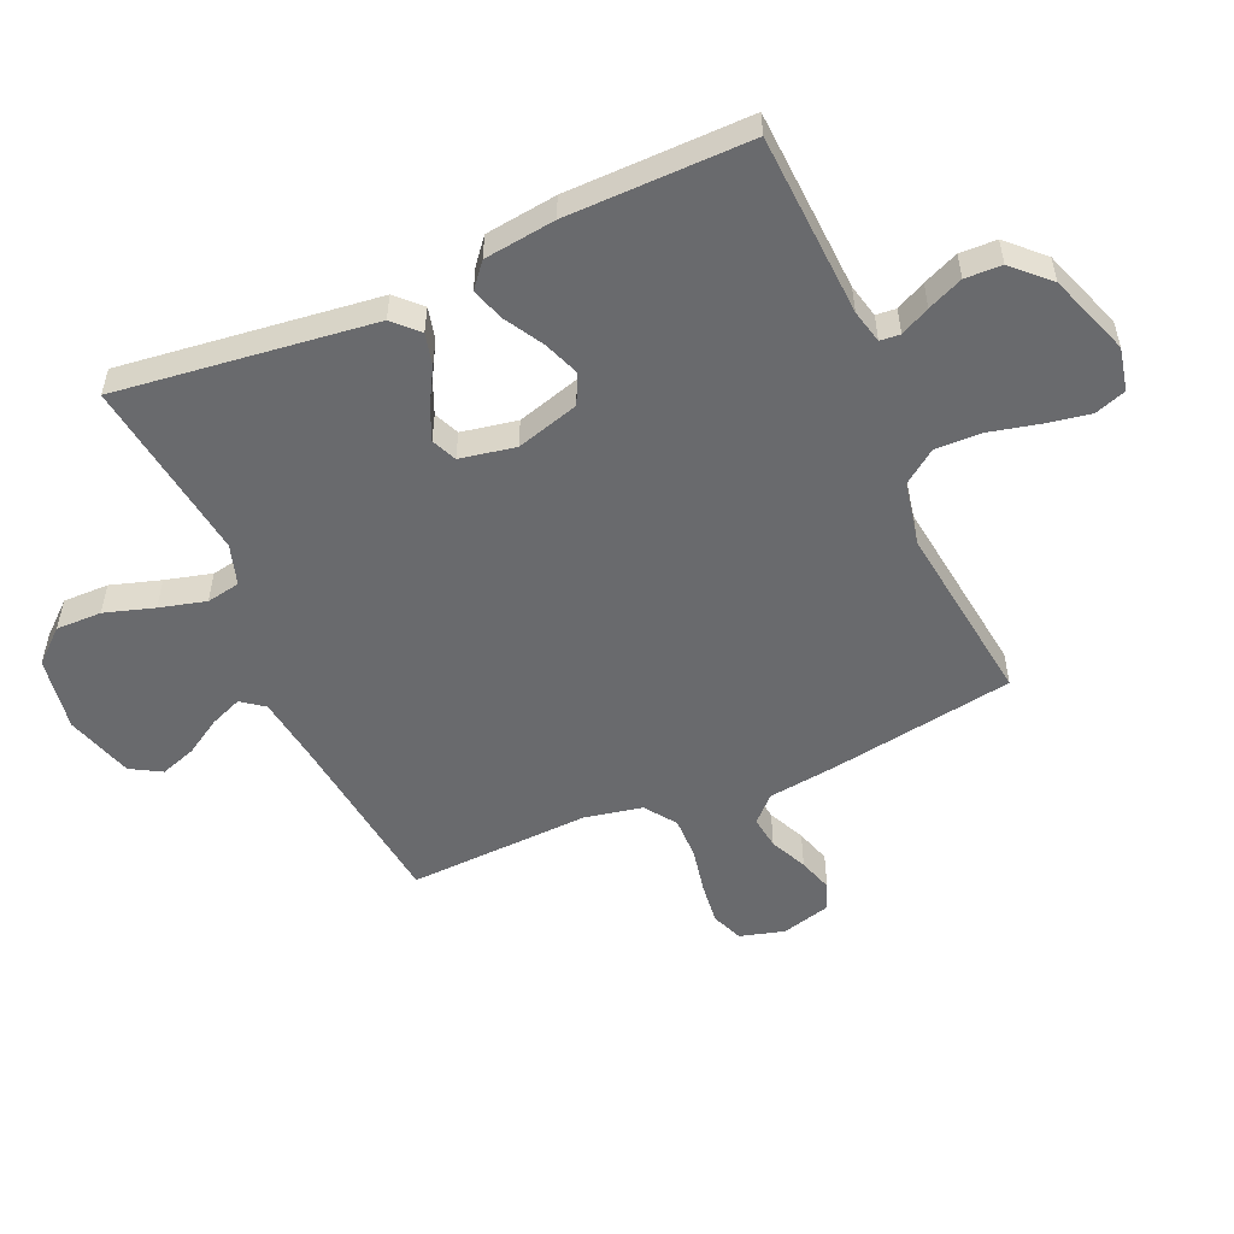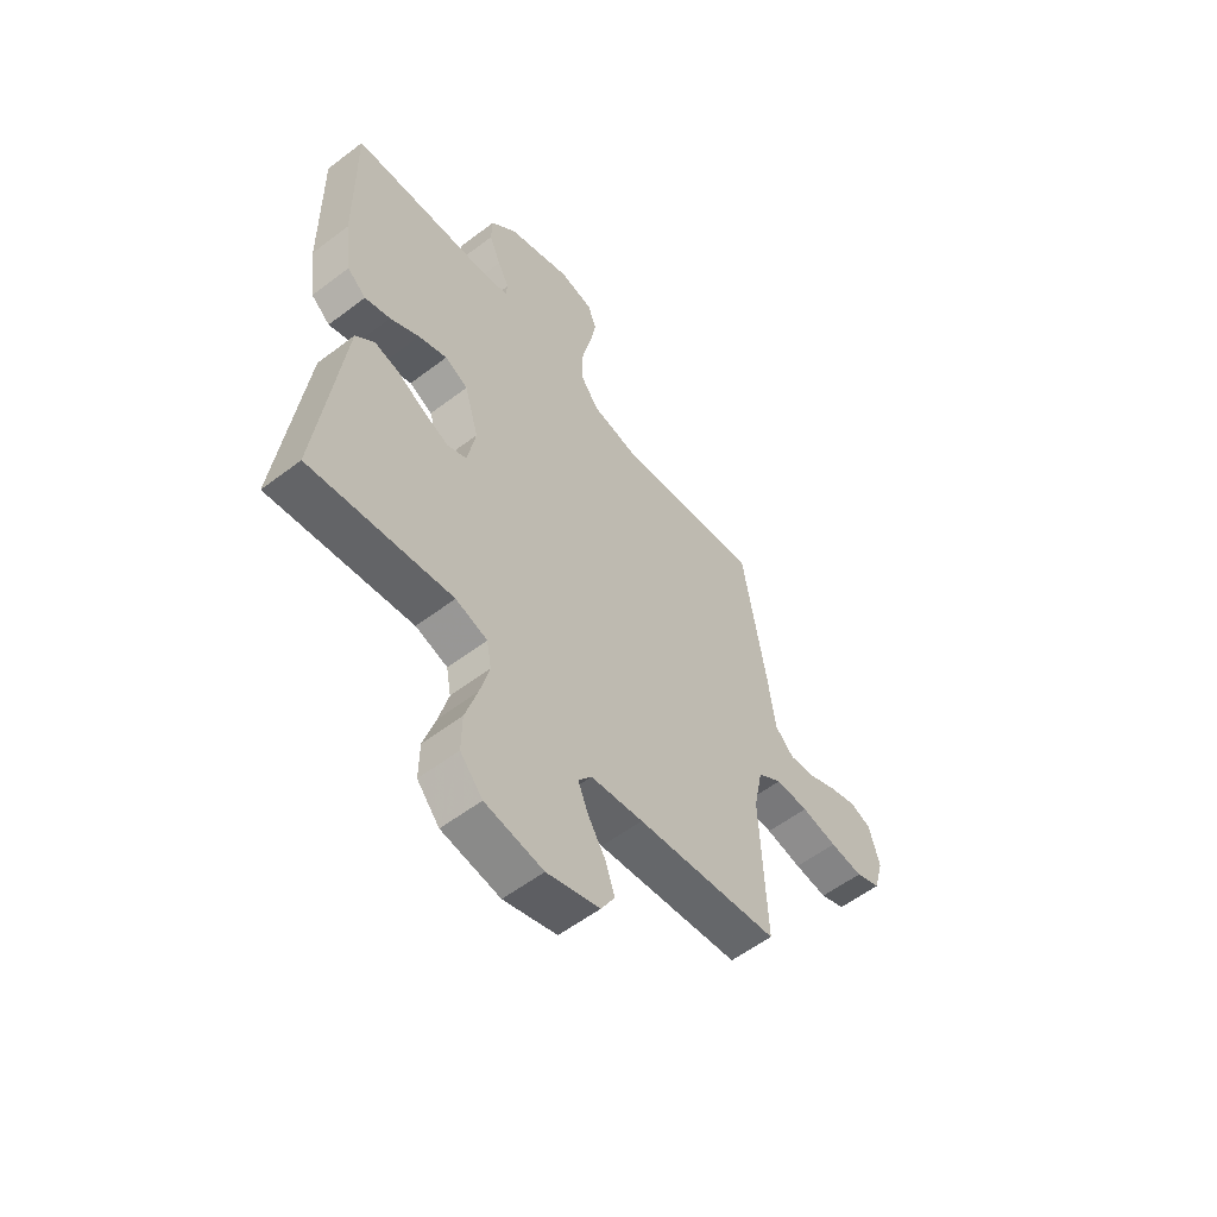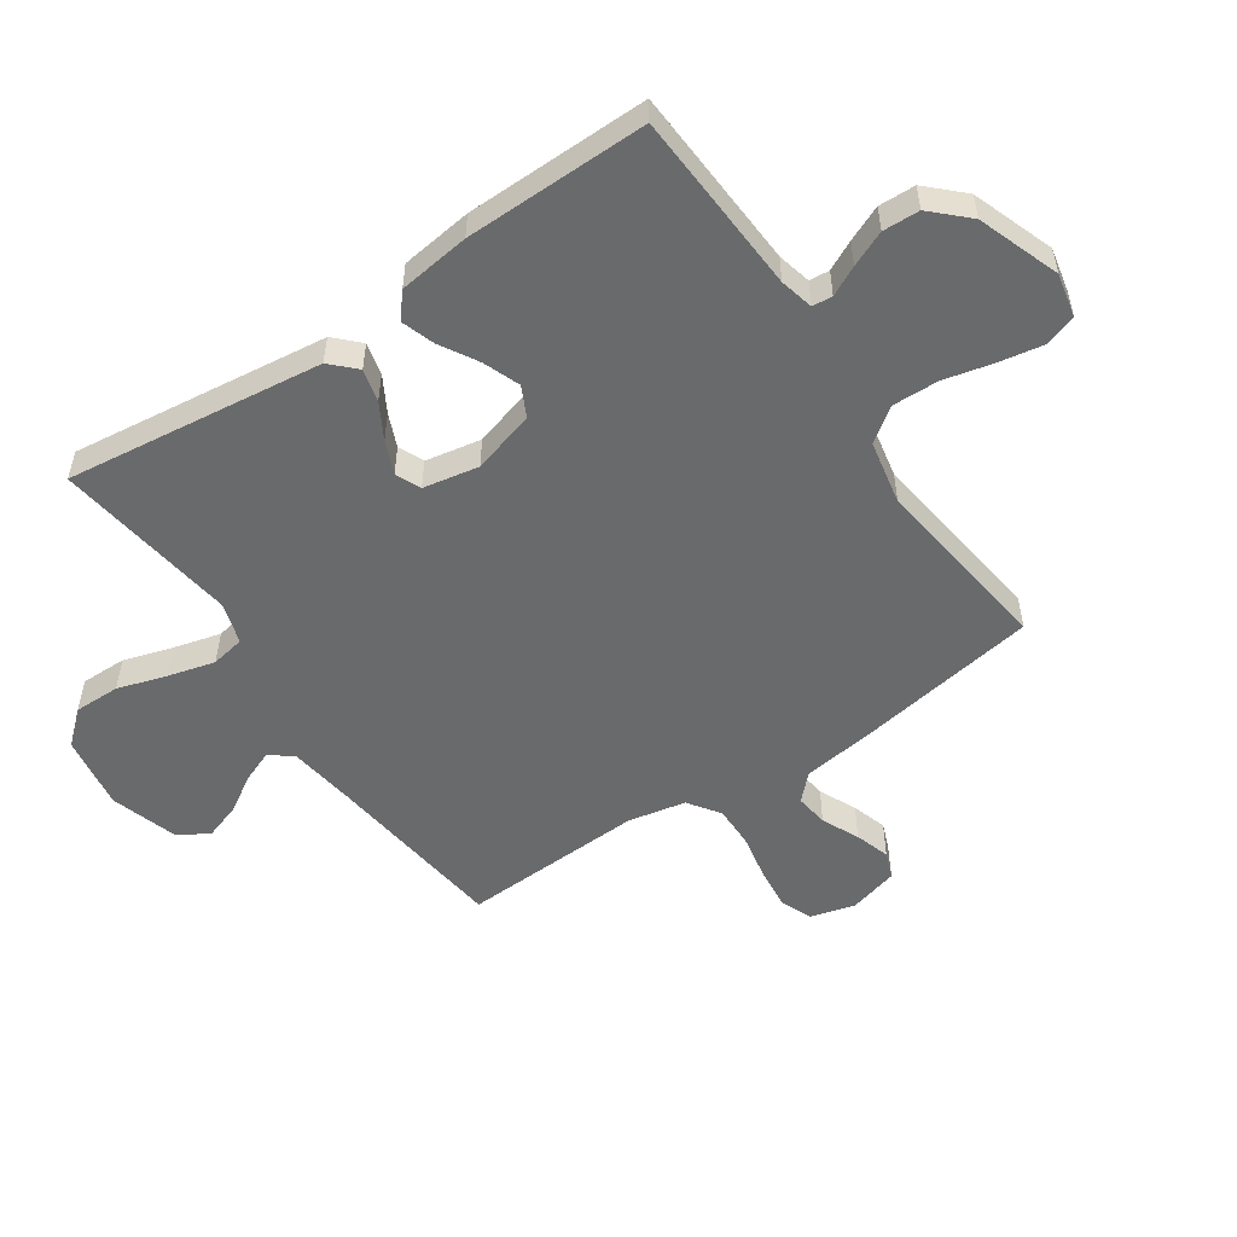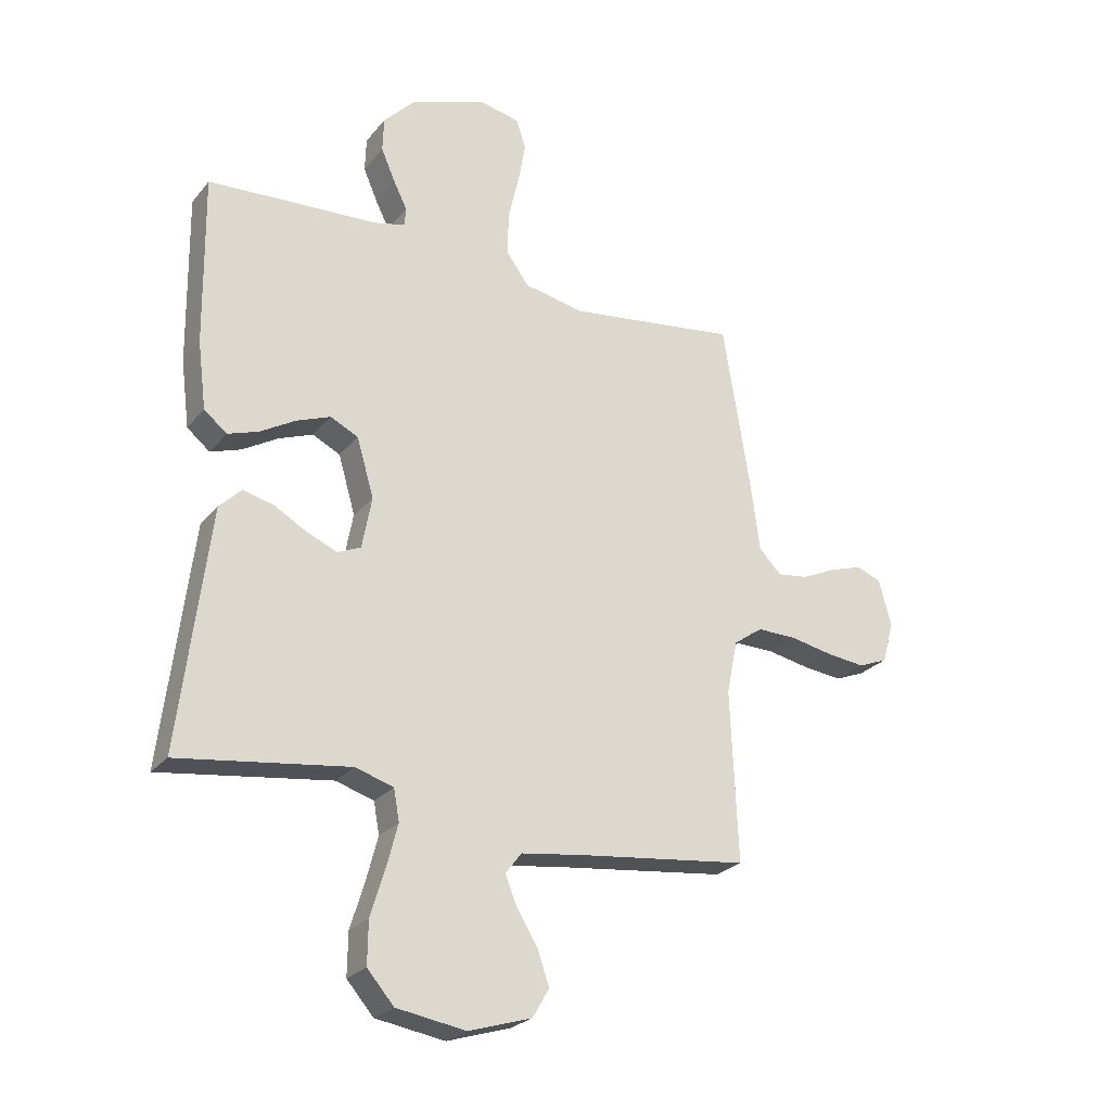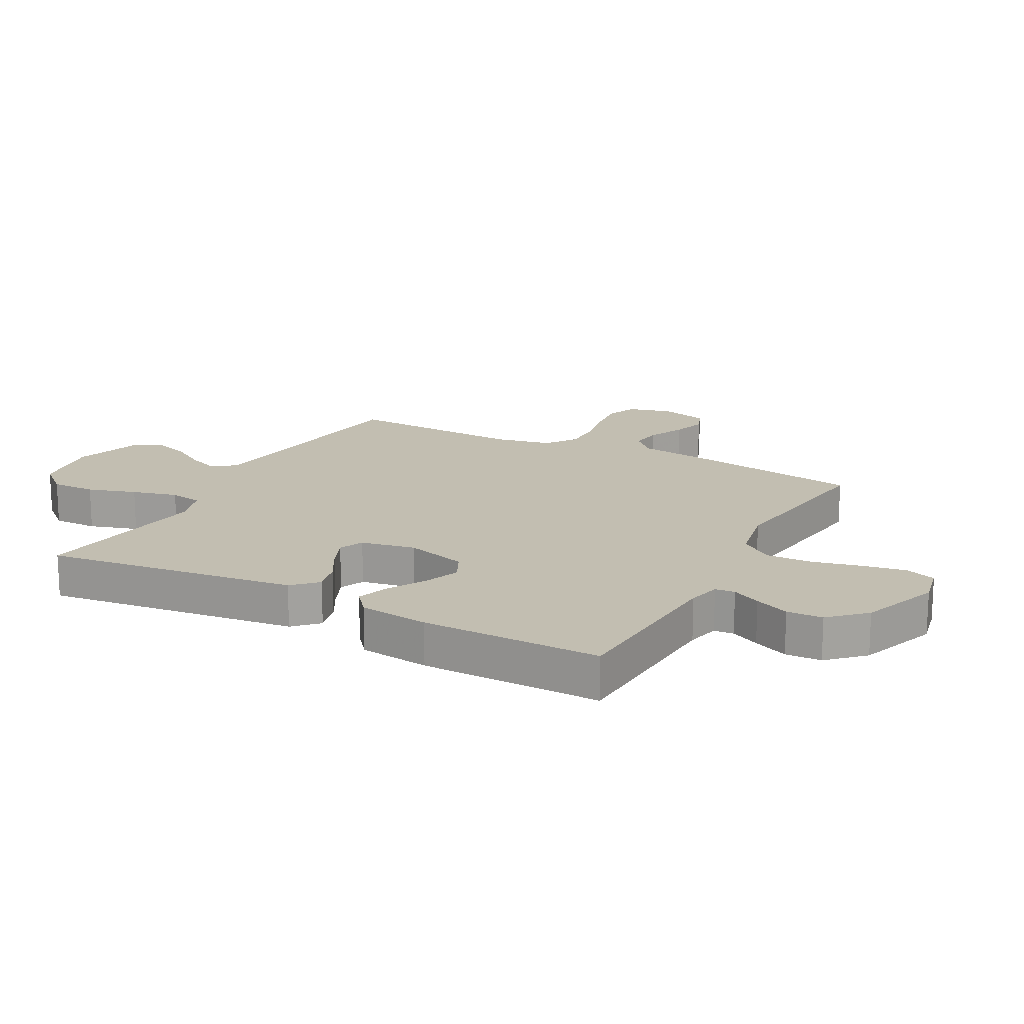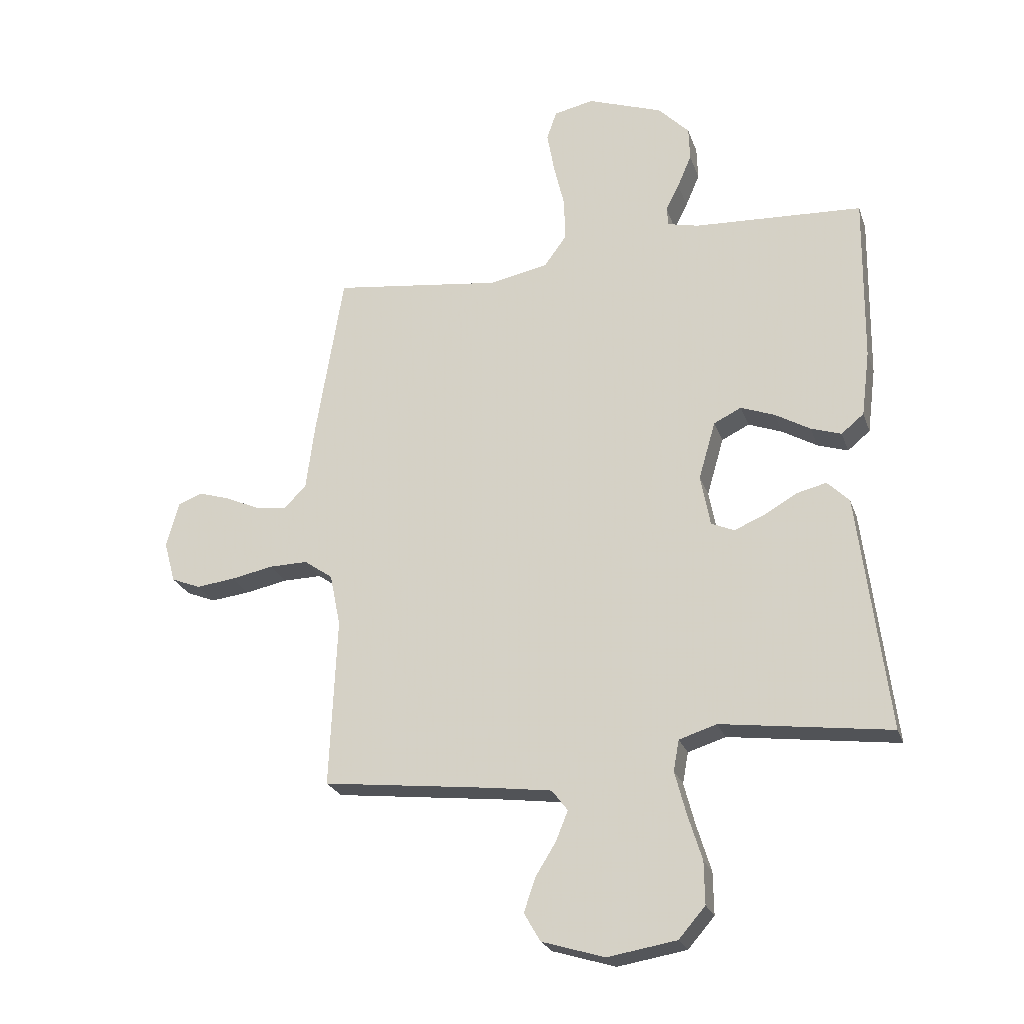
<metadata>
{"format":"obj","ext":"obj","renderer":"f3d","projection":"perspective","resolution":1024,"background":"white","views":[{"elev":-53.1,"azim":-66.3,"up":"+Y"},{"elev":-56.9,"azim":-51.6,"up":"+Z"},{"elev":-52.9,"azim":-55.8,"up":"+Y"},{"elev":-25.1,"azim":-29.6,"up":"+Z"},{"elev":17.1,"azim":-61.9,"up":"+Y"},{"elev":-24.4,"azim":-163.2,"up":"+Z"}]}
</metadata>
<code>
v 0.5 0.07 0.5
v 0.549 0.07 0.2
v 0.564 0.07 0.085
v 0.604 0.07 0.045
v 0.658 0.07 0.052
v 0.719 0.07 0.08
v 0.776 0.07 0.098
v 0.82 0.07 0.081
v 0.842 0.07 0
v 0.822 0.07 -0.073
v 0.77 0.07 -0.094
v 0.701 0.07 -0.086
v 0.626 0.07 -0.071
v 0.557 0.07 -0.07
v 0.506 0.07 -0.106
v 0.487 0.07 -0.2
v 0.5 0.07 -0.5
v 0.2 0.07 -0.535
v 0.09 0.07 -0.55
v 0.062 0.07 -0.587
v 0.083 0.07 -0.639
v 0.12 0.07 -0.699
v 0.14 0.07 -0.758
v 0.111 0.07 -0.808
v 0 0.07 -0.842
v -0.122 0.07 -0.822
v -0.169 0.07 -0.768
v -0.168 0.07 -0.693
v -0.143 0.07 -0.612
v -0.123 0.07 -0.536
v -0.133 0.07 -0.481
v -0.2 0.07 -0.46
v -0.5 0.07 -0.5
v -0.463 0.07 -0.2
v -0.448 0.07 -0.079
v -0.409 0.07 -0.04
v -0.356 0.07 -0.053
v -0.298 0.07 -0.086
v -0.244 0.07 -0.109
v -0.203 0.07 -0.091
v -0.186 0.07 0
v -0.216 0.07 0.103
v -0.265 0.07 0.127
v -0.325 0.07 0.104
v -0.387 0.07 0.068
v -0.441 0.07 0.05
v -0.481 0.07 0.083
v -0.496 0.07 0.2
v -0.5 0.07 0.5
v -0.2 0.07 0.516
v -0.145 0.07 0.529
v -0.142 0.07 0.562
v -0.166 0.07 0.61
v -0.191 0.07 0.668
v -0.189 0.07 0.728
v -0.134 0.07 0.785
v 0 0.07 0.833
v 0.071 0.07 0.818
v 0.089 0.07 0.767
v 0.076 0.07 0.694
v 0.057 0.07 0.613
v 0.055 0.07 0.537
v 0.095 0.07 0.482
v 0.2 0.07 0.461
v 0.5 0 0.5
v 0.549 0 0.2
v 0.564 0 0.085
v 0.604 0 0.045
v 0.658 0 0.052
v 0.719 0 0.08
v 0.776 0 0.098
v 0.82 0 0.081
v 0.842 0 0
v 0.822 0 -0.073
v 0.77 0 -0.094
v 0.701 0 -0.086
v 0.626 0 -0.071
v 0.557 0 -0.07
v 0.506 0 -0.106
v 0.487 0 -0.2
v 0.5 0 -0.5
v 0.2 0 -0.535
v 0.09 0 -0.55
v 0.062 0 -0.587
v 0.083 0 -0.639
v 0.12 0 -0.699
v 0.14 0 -0.758
v 0.111 0 -0.808
v 0 0 -0.842
v -0.122 0 -0.822
v -0.169 0 -0.768
v -0.168 0 -0.693
v -0.143 0 -0.612
v -0.123 0 -0.536
v -0.133 0 -0.481
v -0.2 0 -0.46
v -0.5 0 -0.5
v -0.463 0 -0.2
v -0.448 0 -0.079
v -0.409 0 -0.04
v -0.356 0 -0.053
v -0.298 0 -0.086
v -0.244 0 -0.109
v -0.203 0 -0.091
v -0.186 0 0
v -0.216 0 0.103
v -0.265 0 0.127
v -0.325 0 0.104
v -0.387 0 0.068
v -0.441 0 0.05
v -0.481 0 0.083
v -0.496 0 0.2
v -0.5 0 0.5
v -0.2 0 0.516
v -0.145 0 0.529
v -0.142 0 0.562
v -0.166 0 0.61
v -0.191 0 0.668
v -0.189 0 0.728
v -0.134 0 0.785
v 0 0 0.833
v 0.071 0 0.818
v 0.089 0 0.767
v 0.076 0 0.694
v 0.057 0 0.613
v 0.055 0 0.537
v 0.095 0 0.482
v 0.2 0 0.461
f 58 59 60 61
f 56 57 58 61
f 56 61 62
f 55 56 62 63
f 52 53 54 55
f 47 48 49 50
f 47 50 51
f 44 45 46 47
f 43 44 47 51
f 42 43 51
f 41 42 51
f 35 36 37 38
f 35 38 39
f 32 33 34 35
f 31 32 35 39
f 26 27 28 29
f 26 29 30
f 25 26 30
f 24 25 30 31
f 21 22 23 24
f 20 21 24 31
f 16 17 18
f 15 16 18 19
f 10 11 12 13
f 10 13 14
f 9 10 14
f 8 9 14
f 5 6 7 8
f 5 8 14
f 4 5 14 15
f 64 1 2 3
f 63 64 3
f 52 55 63
f 41 51 52 63
f 40 41 63 3
f 19 20 31 39
f 15 19 39 40
f 3 4 15 40
f 125 124 123 122
f 125 122 121 120
f 126 125 120
f 127 126 120 119
f 119 118 117 116
f 114 113 112 111
f 115 114 111
f 111 110 109 108
f 115 111 108 107
f 115 107 106
f 115 106 105
f 102 101 100 99
f 103 102 99
f 99 98 97 96
f 103 99 96 95
f 93 92 91 90
f 94 93 90
f 94 90 89
f 95 94 89 88
f 88 87 86 85
f 95 88 85 84
f 82 81 80
f 83 82 80 79
f 77 76 75 74
f 78 77 74
f 78 74 73
f 78 73 72
f 72 71 70 69
f 78 72 69
f 79 78 69 68
f 67 66 65 128
f 67 128 127
f 127 119 116
f 127 116 115 105
f 67 127 105 104
f 103 95 84 83
f 104 103 83 79
f 104 79 68 67
f 1 65 66 2
f 2 66 67 3
f 3 67 68 4
f 4 68 69 5
f 5 69 70 6
f 6 70 71 7
f 7 71 72 8
f 8 72 73 9
f 9 73 74 10
f 10 74 75 11
f 11 75 76 12
f 12 76 77 13
f 13 77 78 14
f 14 78 79 15
f 15 79 80 16
f 16 80 81 17
f 17 81 82 18
f 18 82 83 19
f 19 83 84 20
f 20 84 85 21
f 21 85 86 22
f 22 86 87 23
f 23 87 88 24
f 24 88 89 25
f 25 89 90 26
f 26 90 91 27
f 27 91 92 28
f 28 92 93 29
f 29 93 94 30
f 30 94 95 31
f 31 95 96 32
f 32 96 97 33
f 33 97 98 34
f 34 98 99 35
f 35 99 100 36
f 36 100 101 37
f 37 101 102 38
f 38 102 103 39
f 39 103 104 40
f 40 104 105 41
f 41 105 106 42
f 42 106 107 43
f 43 107 108 44
f 44 108 109 45
f 45 109 110 46
f 46 110 111 47
f 47 111 112 48
f 48 112 113 49
f 49 113 114 50
f 50 114 115 51
f 51 115 116 52
f 52 116 117 53
f 53 117 118 54
f 54 118 119 55
f 55 119 120 56
f 56 120 121 57
f 57 121 122 58
f 58 122 123 59
f 59 123 124 60
f 60 124 125 61
f 61 125 126 62
f 62 126 127 63
f 63 127 128 64
f 64 128 65 1

</code>
